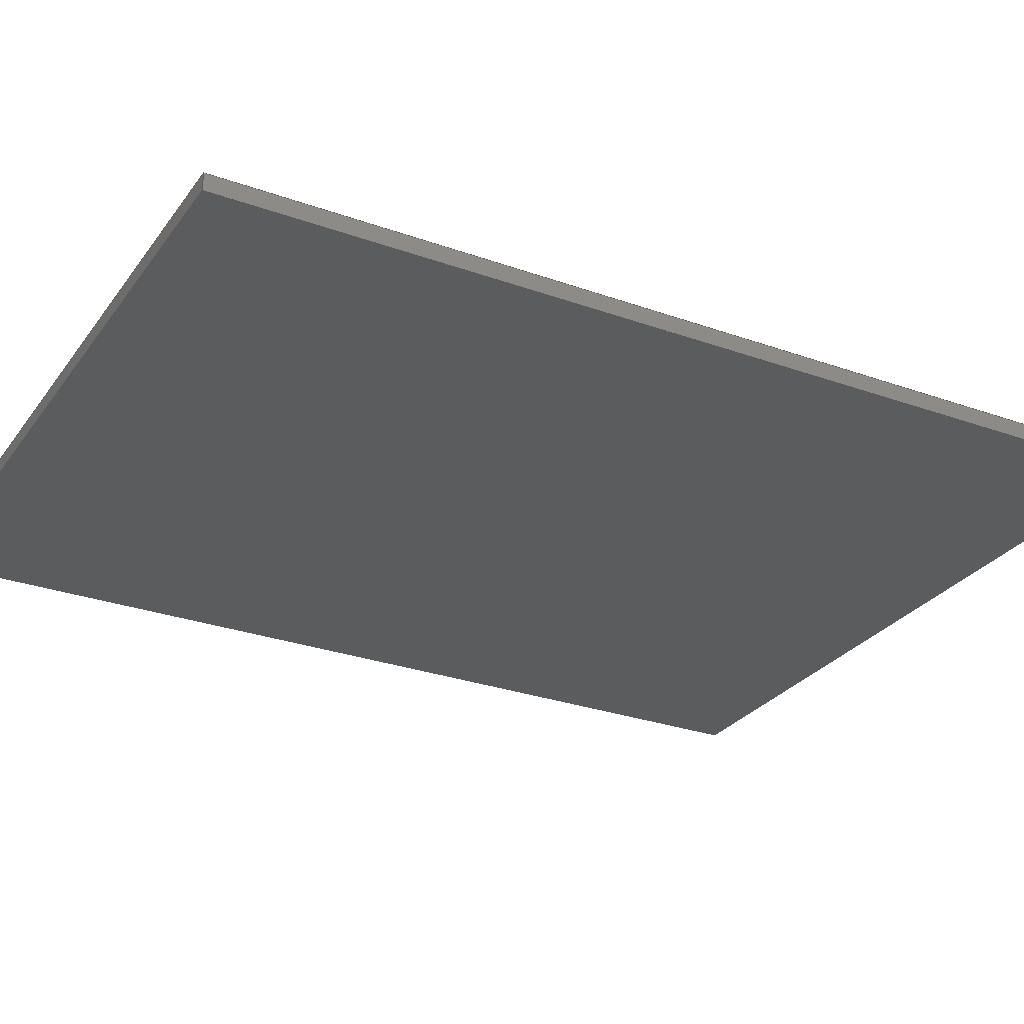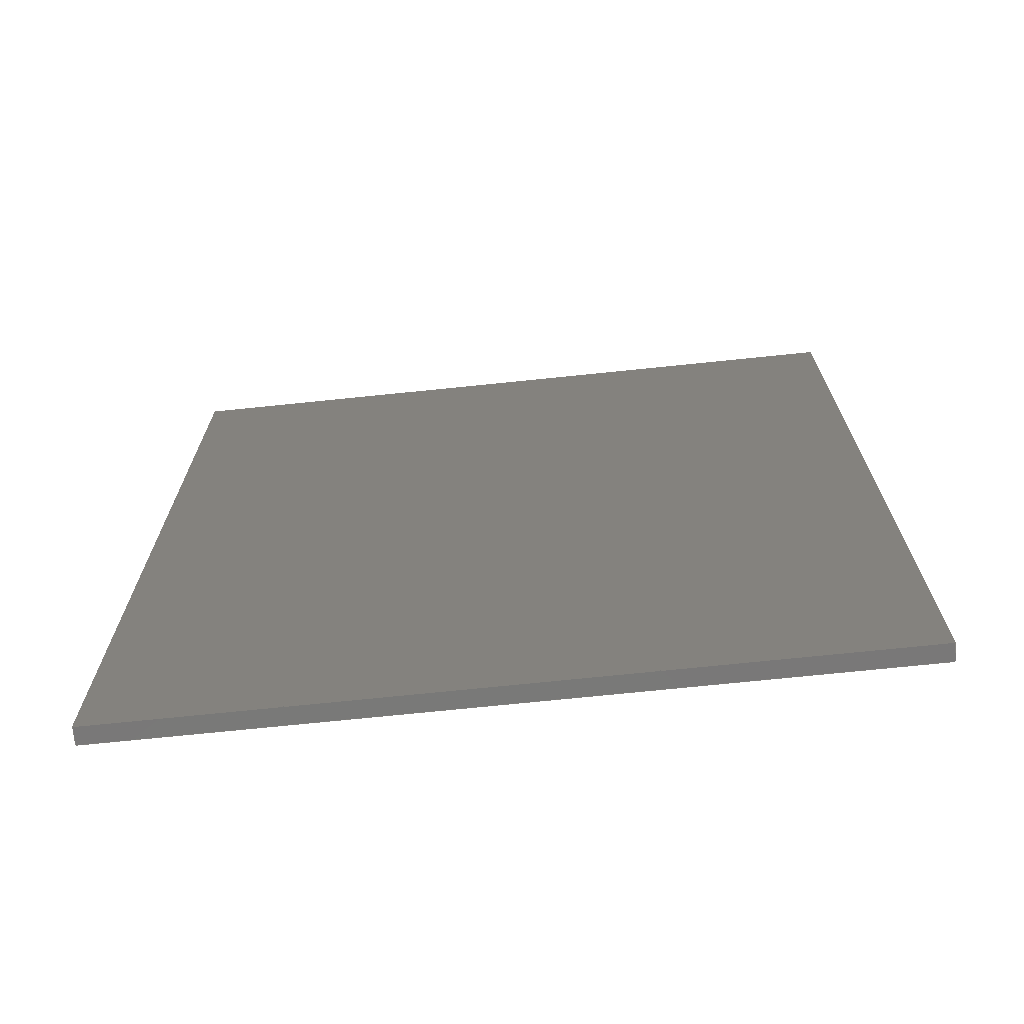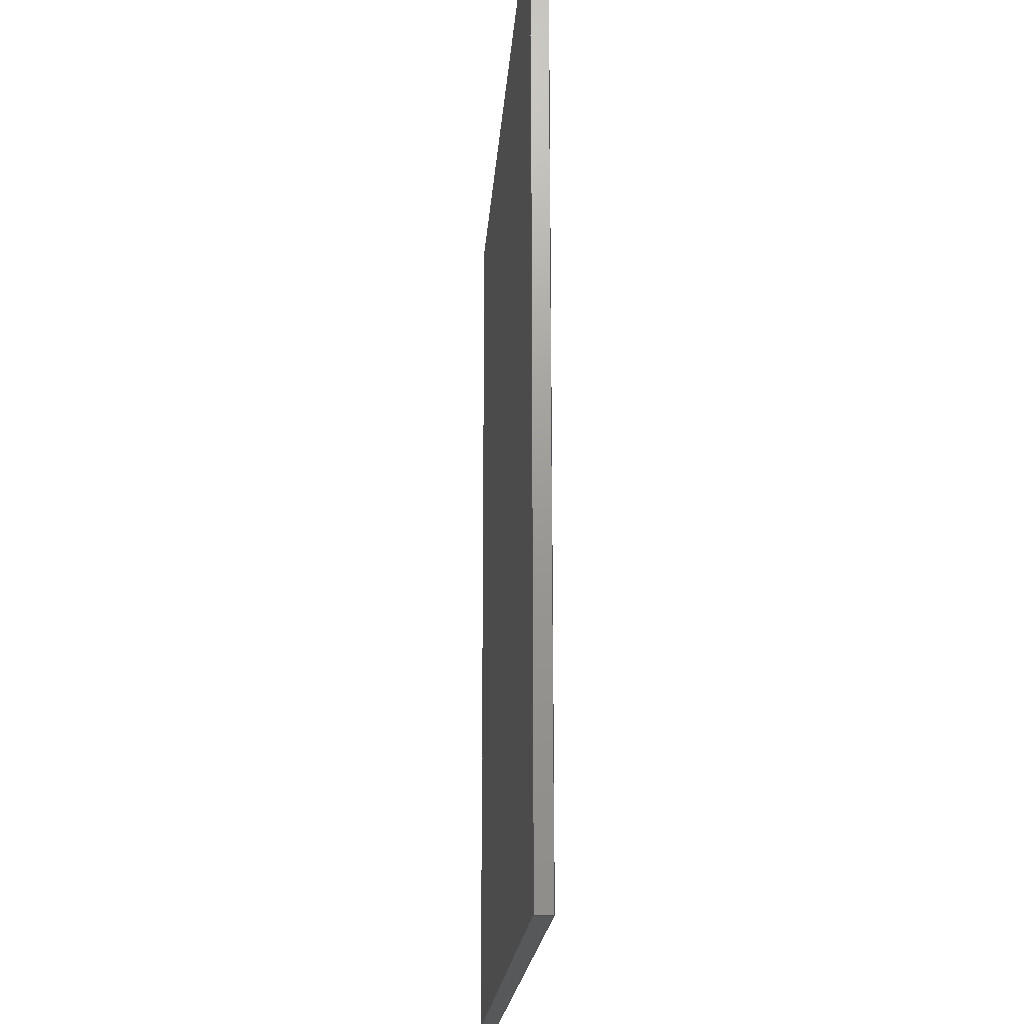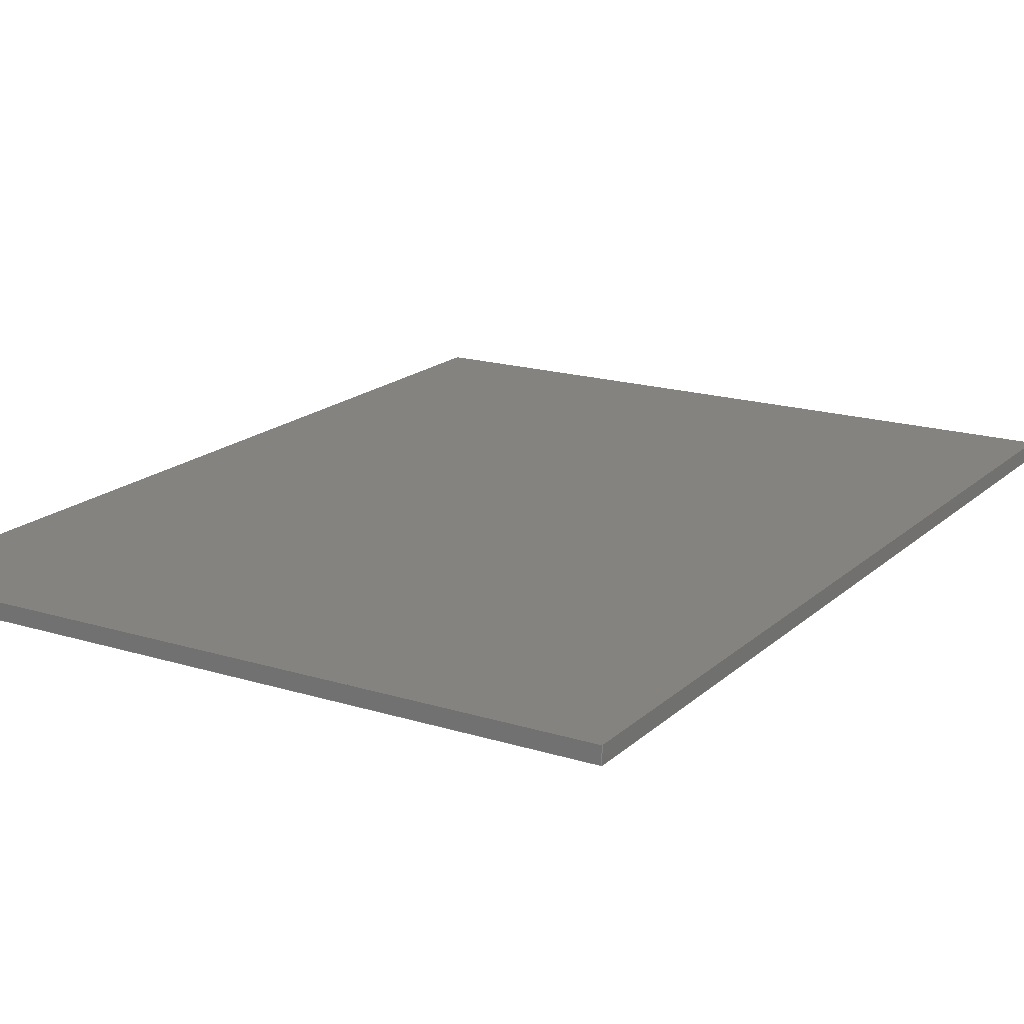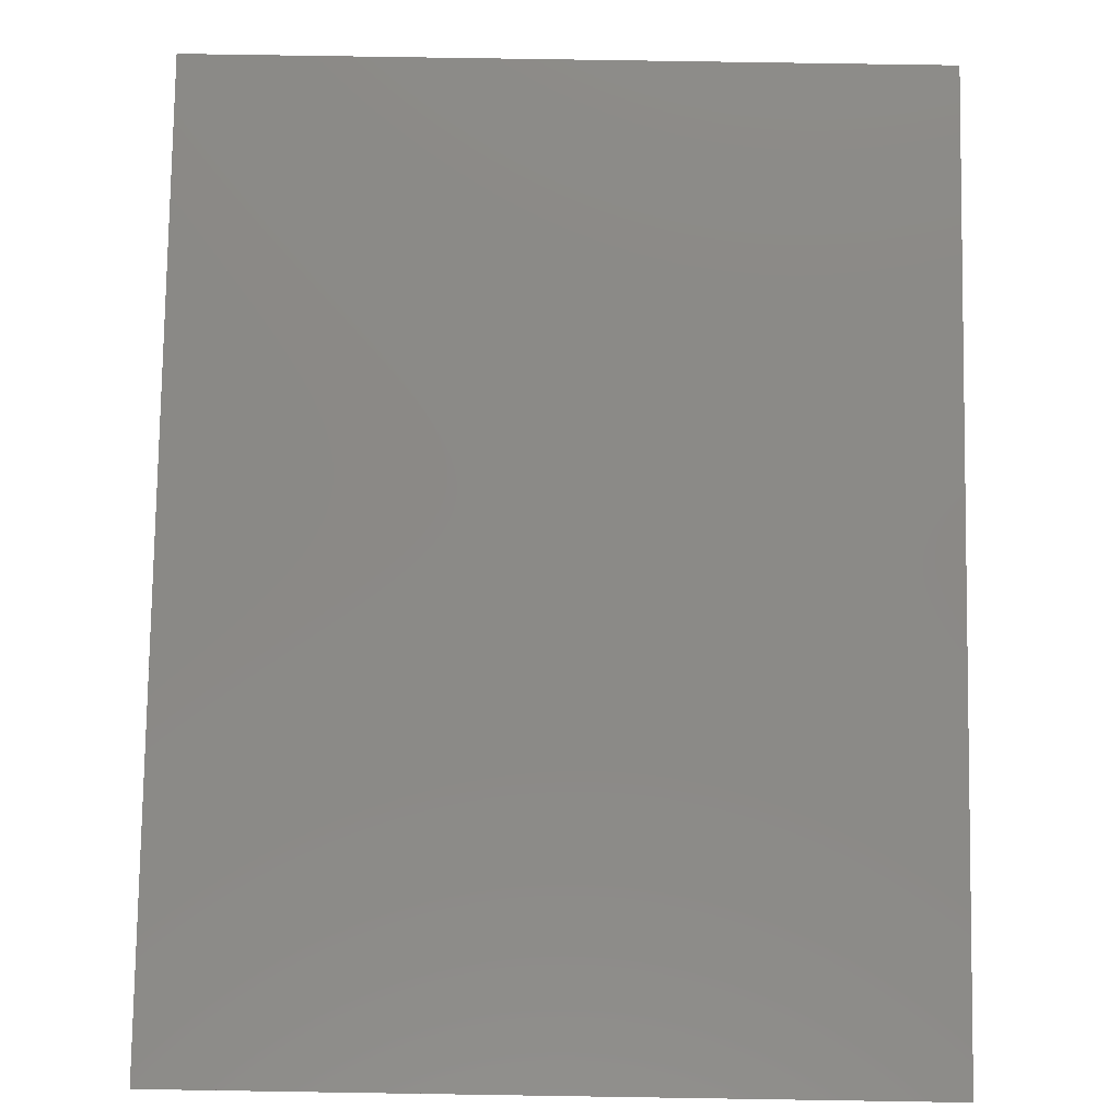
<metadata>
{"format":"step","ext":"step","renderer":"f3d","projection":"perspective","resolution":1024,"background":"white","views":[{"elev":-28.2,"azim":-118.5,"up":"+Z"},{"elev":-71.5,"azim":5.9,"up":"+Y"},{"elev":-19.7,"azim":-94.0,"up":"+Y"},{"elev":17.8,"azim":31.2,"up":"+Z"},{"elev":79.5,"azim":-179.1,"up":"+Z"}]}
</metadata>
<code>
ISO-10303-21;
DATA;
#1 = MECHANICAL_DESIGN_GEOMETRIC_PRESENTATION_REPRESENTATION( ' ', ( #7, #8, #9, #10, #11, #12 ), #6 );
#2 = PRODUCT_DEFINITION_CONTEXT( '', #13, 'design' );
#3 = APPLICATION_PROTOCOL_DEFINITION( 'international standard', 'automotive_design', 2001, #13 );
#4 = PRODUCT_CATEGORY_RELATIONSHIP( 'NONE', 'NONE', #14, #15 );
#5 = SHAPE_DEFINITION_REPRESENTATION( #16, #17 );
#6 =  ( GEOMETRIC_REPRESENTATION_CONTEXT( 3 )GLOBAL_UNCERTAINTY_ASSIGNED_CONTEXT( ( #18 ) )GLOBAL_UNIT_ASSIGNED_CONTEXT( ( #19, #20, #21 ) )REPRESENTATION_CONTEXT( 'NONE', 'WORKSPACE' ) );
#7 = STYLED_ITEM( '', ( #22 ), #23 );
#8 = STYLED_ITEM( '', ( #24 ), #25 );
#9 = STYLED_ITEM( '', ( #26 ), #27 );
#10 = STYLED_ITEM( '', ( #28 ), #29 );
#11 = STYLED_ITEM( '', ( #30 ), #31 );
#12 = STYLED_ITEM( '', ( #32 ), #33 );
#13 = APPLICATION_CONTEXT( 'core data for automotive mechanical design processes' );
#14 = PRODUCT_CATEGORY( 'part', 'NONE' );
#15 = PRODUCT_RELATED_PRODUCT_CATEGORY( 'detail', ' ', ( #34 ) );
#16 = PRODUCT_DEFINITION_SHAPE( 'NONE', 'NONE', #35 );
#17 = ADVANCED_BREP_SHAPE_REPRESENTATION( 'Fusion Intermediate Kit Base', ( #36, #37 ), #6 );
#18 = UNCERTAINTY_MEASURE_WITH_UNIT( LENGTH_MEASURE( 1e-06 ), #19, '', '' );
#19 =  ( CONVERSION_BASED_UNIT( 'METRE', #38 )LENGTH_UNIT(  )NAMED_UNIT( #39 ) );
#20 =  ( NAMED_UNIT( #40 )PLANE_ANGLE_UNIT(  )SI_UNIT( $, .RADIAN. ) );
#21 =  ( NAMED_UNIT( #40 )SI_UNIT( $, .STERADIAN. )SOLID_ANGLE_UNIT(  ) );
#22 = PRESENTATION_STYLE_ASSIGNMENT( ( #41 ) );
#23 = ADVANCED_FACE( '', ( #42 ), #43, .T. );
#24 = PRESENTATION_STYLE_ASSIGNMENT( ( #44 ) );
#25 = ADVANCED_FACE( '', ( #45 ), #46, .F. );
#26 = PRESENTATION_STYLE_ASSIGNMENT( ( #47 ) );
#27 = ADVANCED_FACE( '', ( #48 ), #49, .F. );
#28 = PRESENTATION_STYLE_ASSIGNMENT( ( #50 ) );
#29 = ADVANCED_FACE( '', ( #51 ), #52, .T. );
#30 = PRESENTATION_STYLE_ASSIGNMENT( ( #53 ) );
#31 = ADVANCED_FACE( '', ( #54 ), #55, .T. );
#32 = PRESENTATION_STYLE_ASSIGNMENT( ( #56 ) );
#33 = ADVANCED_FACE( '', ( #57 ), #58, .F. );
#34 = PRODUCT( 'Fusion Intermediate Kit Base', 'Fusion Intermediate Kit Base', 'PART-Fusion Intermediate Kit Base-DESC', ( #59 ) );
#35 = PRODUCT_DEFINITION( 'NONE', 'NONE', #60, #2 );
#36 = MANIFOLD_SOLID_BREP( 'Fusion Intermediate Kit Base', #61 );
#37 = AXIS2_PLACEMENT_3D( '', #62, #63, #64 );
#38 = LENGTH_MEASURE_WITH_UNIT( LENGTH_MEASURE( 1 ), #65 );
#39 = DIMENSIONAL_EXPONENTS( 1, 0, 0, 0, 0, 0, 0 );
#40 = DIMENSIONAL_EXPONENTS( 0, 0, 0, 0, 0, 0, 0 );
#41 = SURFACE_STYLE_USAGE( .BOTH., #66 );
#42 = FACE_OUTER_BOUND( '', #67, .T. );
#43 = PLANE( '', #68 );
#44 = SURFACE_STYLE_USAGE( .BOTH., #69 );
#45 = FACE_OUTER_BOUND( '', #70, .T. );
#46 = PLANE( '', #71 );
#47 = SURFACE_STYLE_USAGE( .BOTH., #72 );
#48 = FACE_OUTER_BOUND( '', #73, .T. );
#49 = PLANE( '', #74 );
#50 = SURFACE_STYLE_USAGE( .BOTH., #75 );
#51 = FACE_OUTER_BOUND( '', #76, .T. );
#52 = PLANE( '', #77 );
#53 = SURFACE_STYLE_USAGE( .BOTH., #78 );
#54 = FACE_OUTER_BOUND( '', #79, .T. );
#55 = PLANE( '', #80 );
#56 = SURFACE_STYLE_USAGE( .BOTH., #81 );
#57 = FACE_OUTER_BOUND( '', #82, .T. );
#58 = PLANE( '', #83 );
#59 = PRODUCT_CONTEXT( '', #13, 'mechanical' );
#60 = PRODUCT_DEFINITION_FORMATION_WITH_SPECIFIED_SOURCE( ' ', 'NONE', #34, .NOT_KNOWN. );
#61 = CLOSED_SHELL( '', ( #31, #29, #27, #23, #33, #25 ) );
#62 = CARTESIAN_POINT( '', ( 0, 0, 0 ) );
#63 = DIRECTION( '', ( 0, 0, 1 ) );
#64 = DIRECTION( '', ( 1, 0, 0 ) );
#65 =  ( LENGTH_UNIT(  )NAMED_UNIT( #39 )SI_UNIT( $, .METRE. ) );
#66 = SURFACE_SIDE_STYLE( '', ( #84 ) );
#67 = EDGE_LOOP( '', ( #85, #86, #87, #88 ) );
#68 = AXIS2_PLACEMENT_3D( '', #89, #90, #91 );
#69 = SURFACE_SIDE_STYLE( '', ( #92 ) );
#70 = EDGE_LOOP( '', ( #93, #94, #95, #96 ) );
#71 = AXIS2_PLACEMENT_3D( '', #97, #98, #99 );
#72 = SURFACE_SIDE_STYLE( '', ( #100 ) );
#73 = EDGE_LOOP( '', ( #101, #102, #103, #104 ) );
#74 = AXIS2_PLACEMENT_3D( '', #105, #106, #107 );
#75 = SURFACE_SIDE_STYLE( '', ( #108 ) );
#76 = EDGE_LOOP( '', ( #109, #110, #111, #112 ) );
#77 = AXIS2_PLACEMENT_3D( '', #113, #114, #115 );
#78 = SURFACE_SIDE_STYLE( '', ( #116 ) );
#79 = EDGE_LOOP( '', ( #117, #118, #119, #120 ) );
#80 = AXIS2_PLACEMENT_3D( '', #121, #122, #123 );
#81 = SURFACE_SIDE_STYLE( '', ( #124 ) );
#82 = EDGE_LOOP( '', ( #125, #126, #127, #128 ) );
#83 = AXIS2_PLACEMENT_3D( '', #129, #130, #131 );
#84 = SURFACE_STYLE_FILL_AREA( #132 );
#85 = ORIENTED_EDGE( '', *, *, #133, .F. );
#86 = ORIENTED_EDGE( '', *, *, #134, .F. );
#87 = ORIENTED_EDGE( '', *, *, #135, .T. );
#88 = ORIENTED_EDGE( '', *, *, #136, .T. );
#89 = CARTESIAN_POINT( '', ( 1.388e-17, 0.28, 0.01 ) );
#90 = DIRECTION( '', ( 0, 1, 0 ) );
#91 = DIRECTION( '', ( 0, 0, 1 ) );
#92 = SURFACE_STYLE_FILL_AREA( #137 );
#93 = ORIENTED_EDGE( '', *, *, #133, .T. );
#94 = ORIENTED_EDGE( '', *, *, #138, .T. );
#95 = ORIENTED_EDGE( '', *, *, #139, .F. );
#96 = ORIENTED_EDGE( '', *, *, #140, .F. );
#97 = CARTESIAN_POINT( '', ( 2.776e-17, 0, 0 ) );
#98 = DIRECTION( '', ( 0, 0, 1 ) );
#99 = DIRECTION( '', ( 1, 0, 0 ) );
#100 = SURFACE_STYLE_FILL_AREA( #141 );
#101 = ORIENTED_EDGE( '', *, *, #139, .T. );
#102 = ORIENTED_EDGE( '', *, *, #142, .F. );
#103 = ORIENTED_EDGE( '', *, *, #143, .F. );
#104 = ORIENTED_EDGE( '', *, *, #144, .T. );
#105 = CARTESIAN_POINT( '', ( 2.776e-17, -0.28, 0.01 ) );
#106 = DIRECTION( '', ( 0, 1, 0 ) );
#107 = DIRECTION( '', ( 0, 0, 1 ) );
#108 = SURFACE_STYLE_FILL_AREA( #145 );
#109 = ORIENTED_EDGE( '', *, *, #135, .F. );
#110 = ORIENTED_EDGE( '', *, *, #146, .T. );
#111 = ORIENTED_EDGE( '', *, *, #143, .T. );
#112 = ORIENTED_EDGE( '', *, *, #147, .F. );
#113 = CARTESIAN_POINT( '', ( 2.776e-17, 0, 0.01 ) );
#114 = DIRECTION( '', ( 0, 0, 1 ) );
#115 = DIRECTION( '', ( 1, 0, 0 ) );
#116 = SURFACE_STYLE_FILL_AREA( #148 );
#117 = ORIENTED_EDGE( '', *, *, #138, .F. );
#118 = ORIENTED_EDGE( '', *, *, #136, .F. );
#119 = ORIENTED_EDGE( '', *, *, #147, .T. );
#120 = ORIENTED_EDGE( '', *, *, #142, .T. );
#121 = CARTESIAN_POINT( '', ( 0.216, 0, 0.01 ) );
#122 = DIRECTION( '', ( 1, 4.956e-17, 0 ) );
#123 = DIRECTION( '', ( -4.956e-17, 1, 0 ) );
#124 = SURFACE_STYLE_FILL_AREA( #149 );
#125 = ORIENTED_EDGE( '', *, *, #140, .T. );
#126 = ORIENTED_EDGE( '', *, *, #144, .F. );
#127 = ORIENTED_EDGE( '', *, *, #146, .F. );
#128 = ORIENTED_EDGE( '', *, *, #134, .T. );
#129 = CARTESIAN_POINT( '', ( -0.216, 0, 0.01 ) );
#130 = DIRECTION( '', ( 1, 4.956e-17, 0 ) );
#131 = DIRECTION( '', ( -4.956e-17, 1, 0 ) );
#132 = FILL_AREA_STYLE( '', ( #150 ) );
#133 = EDGE_CURVE( '', #151, #152, #153, .T. );
#134 = EDGE_CURVE( '', #154, #151, #155, .T. );
#135 = EDGE_CURVE( '', #154, #156, #157, .T. );
#136 = EDGE_CURVE( '', #156, #152, #158, .T. );
#137 = FILL_AREA_STYLE( '', ( #159 ) );
#138 = EDGE_CURVE( '', #152, #160, #161, .T. );
#139 = EDGE_CURVE( '', #162, #160, #163, .T. );
#140 = EDGE_CURVE( '', #151, #162, #164, .T. );
#141 = FILL_AREA_STYLE( '', ( #165 ) );
#142 = EDGE_CURVE( '', #166, #160, #167, .T. );
#143 = EDGE_CURVE( '', #168, #166, #169, .T. );
#144 = EDGE_CURVE( '', #168, #162, #170, .T. );
#145 = FILL_AREA_STYLE( '', ( #171 ) );
#146 = EDGE_CURVE( '', #154, #168, #172, .T. );
#147 = EDGE_CURVE( '', #156, #166, #173, .T. );
#148 = FILL_AREA_STYLE( '', ( #174 ) );
#149 = FILL_AREA_STYLE( '', ( #175 ) );
#150 = FILL_AREA_STYLE_COLOUR( '', #176 );
#151 = VERTEX_POINT( '', #177 );
#152 = VERTEX_POINT( '', #178 );
#153 = LINE( '', #179, #180 );
#154 = VERTEX_POINT( '', #181 );
#155 = LINE( '', #182, #183 );
#156 = VERTEX_POINT( '', #184 );
#157 = LINE( '', #185, #186 );
#158 = LINE( '', #187, #188 );
#159 = FILL_AREA_STYLE_COLOUR( '', #189 );
#160 = VERTEX_POINT( '', #190 );
#161 = LINE( '', #191, #192 );
#162 = VERTEX_POINT( '', #193 );
#163 = LINE( '', #194, #195 );
#164 = LINE( '', #196, #197 );
#165 = FILL_AREA_STYLE_COLOUR( '', #198 );
#166 = VERTEX_POINT( '', #199 );
#167 = LINE( '', #200, #201 );
#168 = VERTEX_POINT( '', #202 );
#169 = LINE( '', #203, #204 );
#170 = LINE( '', #205, #206 );
#171 = FILL_AREA_STYLE_COLOUR( '', #207 );
#172 = LINE( '', #208, #209 );
#173 = LINE( '', #210, #211 );
#174 = FILL_AREA_STYLE_COLOUR( '', #212 );
#175 = FILL_AREA_STYLE_COLOUR( '', #213 );
#176 = COLOUR_RGB( '', 0.5647, 0.8118, 0.9451 );
#177 = CARTESIAN_POINT( '', ( -0.216, 0.28, 0 ) );
#178 = CARTESIAN_POINT( '', ( 0.216, 0.28, 0 ) );
#179 = CARTESIAN_POINT( '', ( 1.388e-17, 0.28, 0 ) );
#180 = VECTOR( '', #214, 1 );
#181 = CARTESIAN_POINT( '', ( -0.216, 0.28, 0.01 ) );
#182 = CARTESIAN_POINT( '', ( -0.216, 0.28, 0.01 ) );
#183 = VECTOR( '', #215, 1 );
#184 = CARTESIAN_POINT( '', ( 0.216, 0.28, 0.01 ) );
#185 = CARTESIAN_POINT( '', ( 1.388e-17, 0.28, 0.01 ) );
#186 = VECTOR( '', #216, 1 );
#187 = CARTESIAN_POINT( '', ( 0.216, 0.28, 0.01 ) );
#188 = VECTOR( '', #217, 1 );
#189 = COLOUR_RGB( '', 0.5647, 0.8118, 0.9451 );
#190 = CARTESIAN_POINT( '', ( 0.216, -0.28, 0 ) );
#191 = CARTESIAN_POINT( '', ( 0.216, 0, 0 ) );
#192 = VECTOR( '', #218, 1 );
#193 = CARTESIAN_POINT( '', ( -0.216, -0.28, 0 ) );
#194 = CARTESIAN_POINT( '', ( 2.776e-17, -0.28, 0 ) );
#195 = VECTOR( '', #219, 1 );
#196 = CARTESIAN_POINT( '', ( -0.216, 0, 0 ) );
#197 = VECTOR( '', #220, 1 );
#198 = COLOUR_RGB( '', 0.5647, 0.8118, 0.9451 );
#199 = CARTESIAN_POINT( '', ( 0.216, -0.28, 0.01 ) );
#200 = CARTESIAN_POINT( '', ( 0.216, -0.28, 0.01 ) );
#201 = VECTOR( '', #221, 1 );
#202 = CARTESIAN_POINT( '', ( -0.216, -0.28, 0.01 ) );
#203 = CARTESIAN_POINT( '', ( 2.776e-17, -0.28, 0.01 ) );
#204 = VECTOR( '', #222, 1 );
#205 = CARTESIAN_POINT( '', ( -0.216, -0.28, 0.01 ) );
#206 = VECTOR( '', #223, 1 );
#207 = COLOUR_RGB( '', 0.5647, 0.8118, 0.9451 );
#208 = CARTESIAN_POINT( '', ( -0.216, 0, 0.01 ) );
#209 = VECTOR( '', #224, 1 );
#210 = CARTESIAN_POINT( '', ( 0.216, 0, 0.01 ) );
#211 = VECTOR( '', #225, 1 );
#212 = COLOUR_RGB( '', 0.5647, 0.8118, 0.9451 );
#213 = COLOUR_RGB( '', 0.5647, 0.8118, 0.9451 );
#214 = DIRECTION( '', ( 1, 0, 0 ) );
#215 = DIRECTION( '', ( 0, 0, -1 ) );
#216 = DIRECTION( '', ( 1, 0, 0 ) );
#217 = DIRECTION( '', ( 0, 0, -1 ) );
#218 = DIRECTION( '', ( 4.956e-17, -1, 0 ) );
#219 = DIRECTION( '', ( 1, 0, 0 ) );
#220 = DIRECTION( '', ( 4.956e-17, -1, 0 ) );
#221 = DIRECTION( '', ( 0, 0, -1 ) );
#222 = DIRECTION( '', ( 1, 0, 0 ) );
#223 = DIRECTION( '', ( 0, 0, -1 ) );
#224 = DIRECTION( '', ( 4.956e-17, -1, 0 ) );
#225 = DIRECTION( '', ( 4.956e-17, -1, 0 ) );
ENDSEC;
END-ISO-10303-21;

</code>
